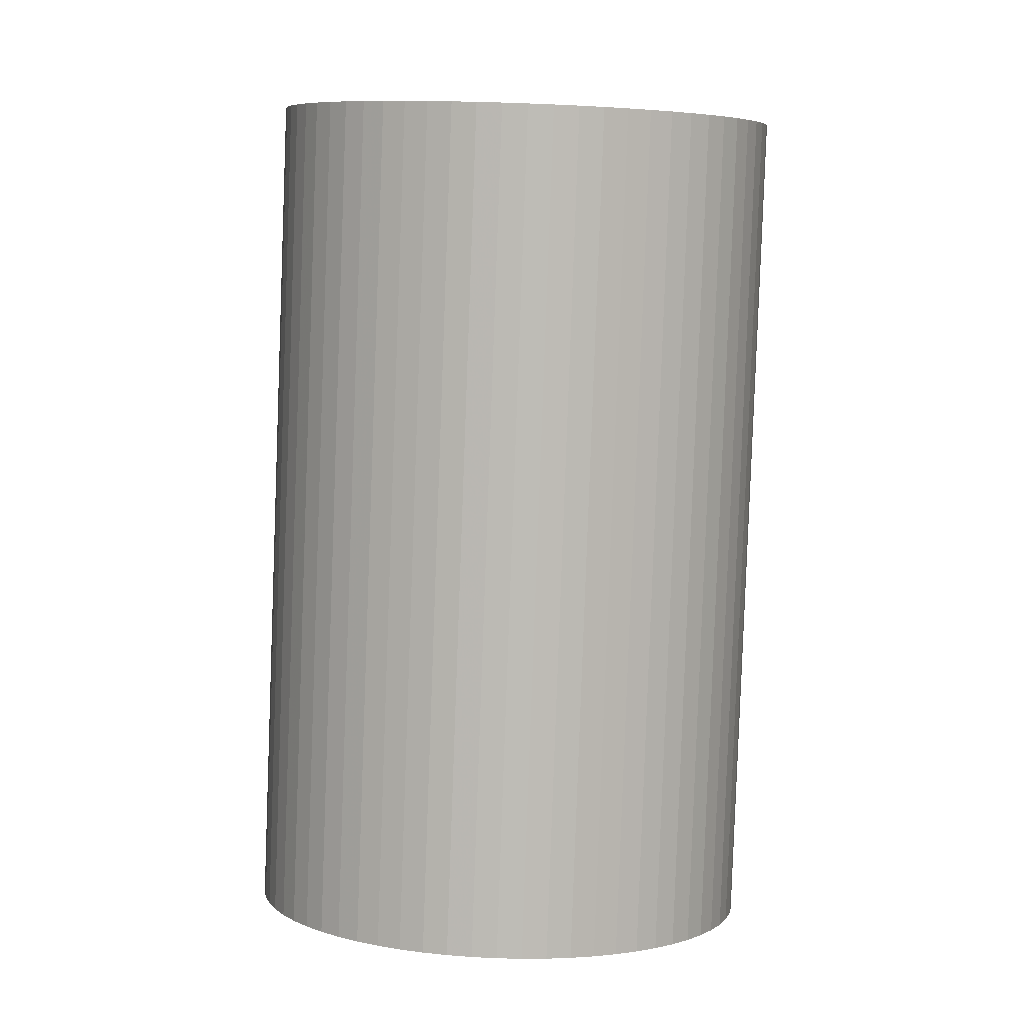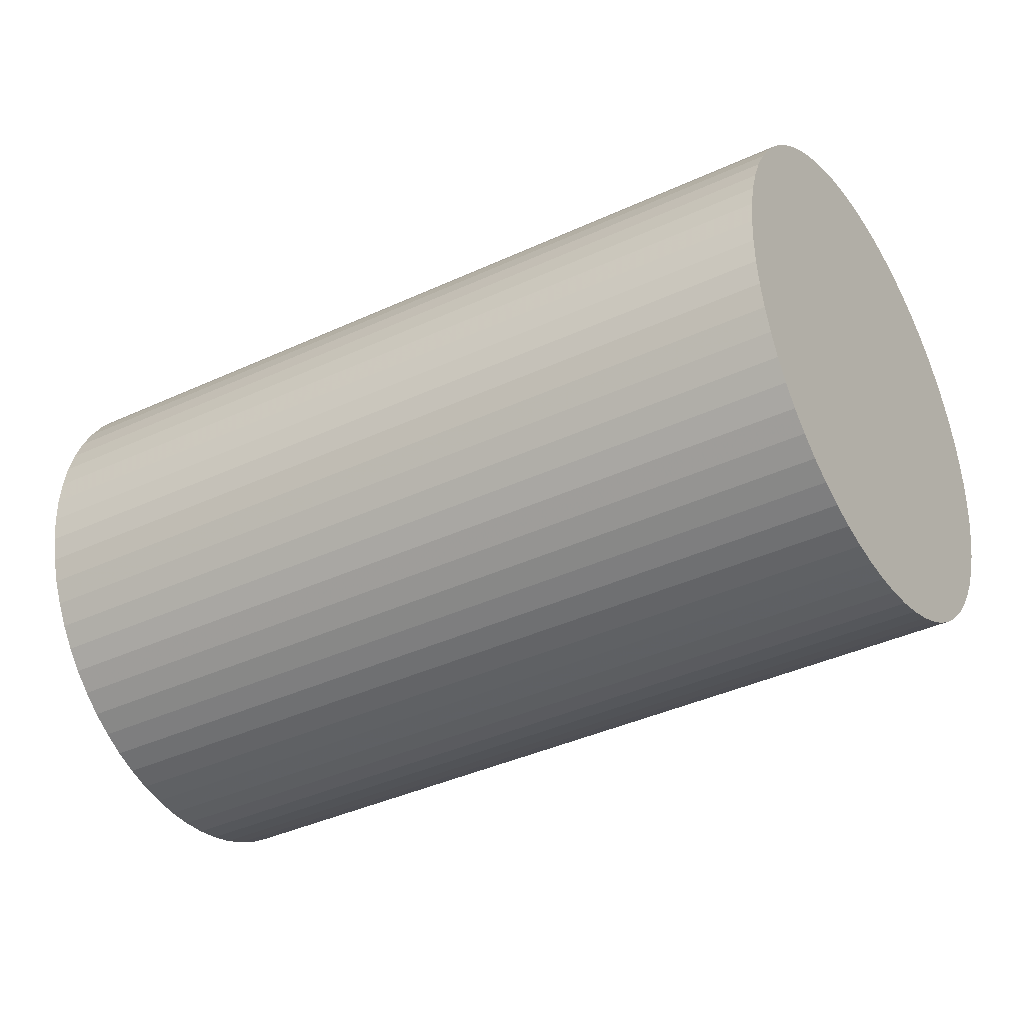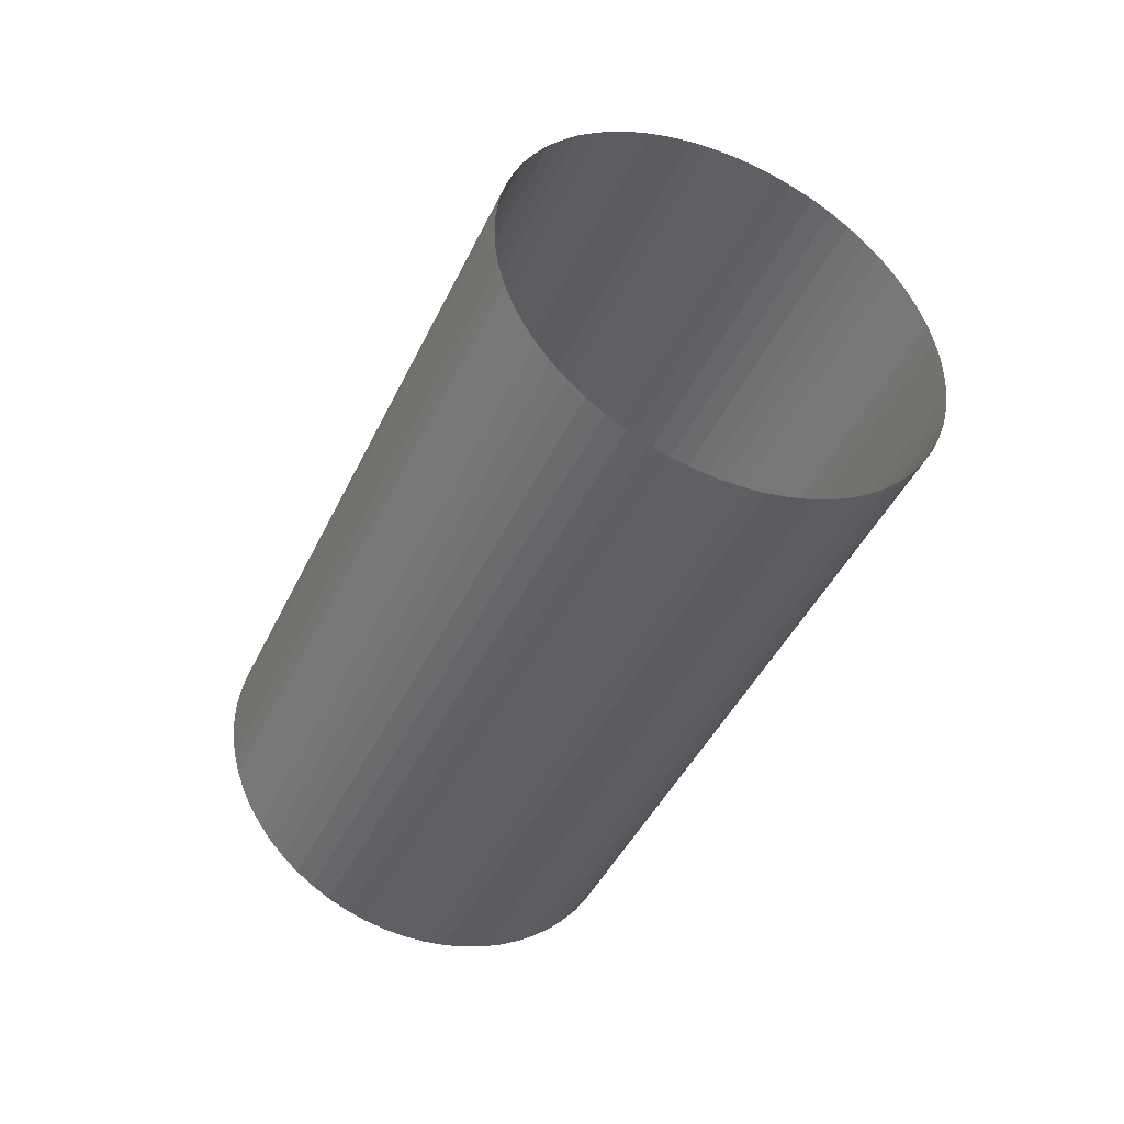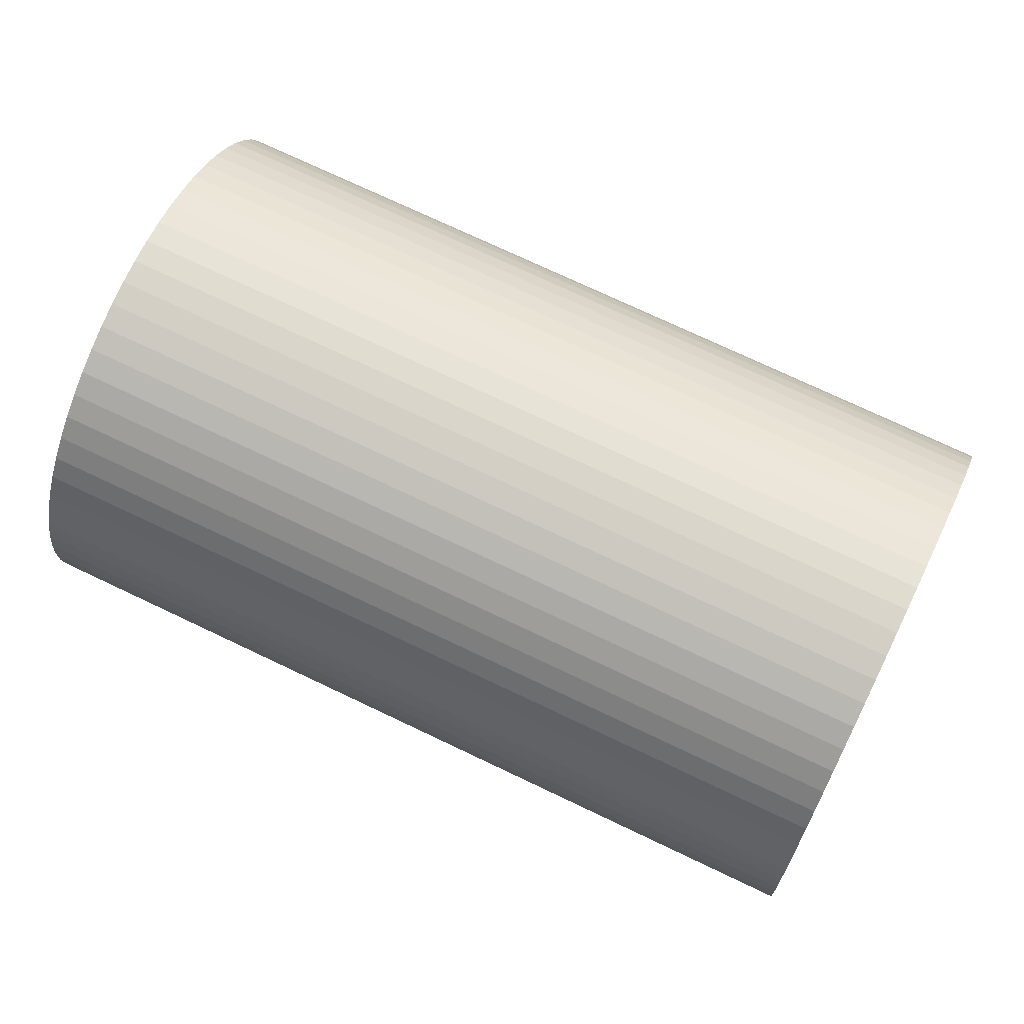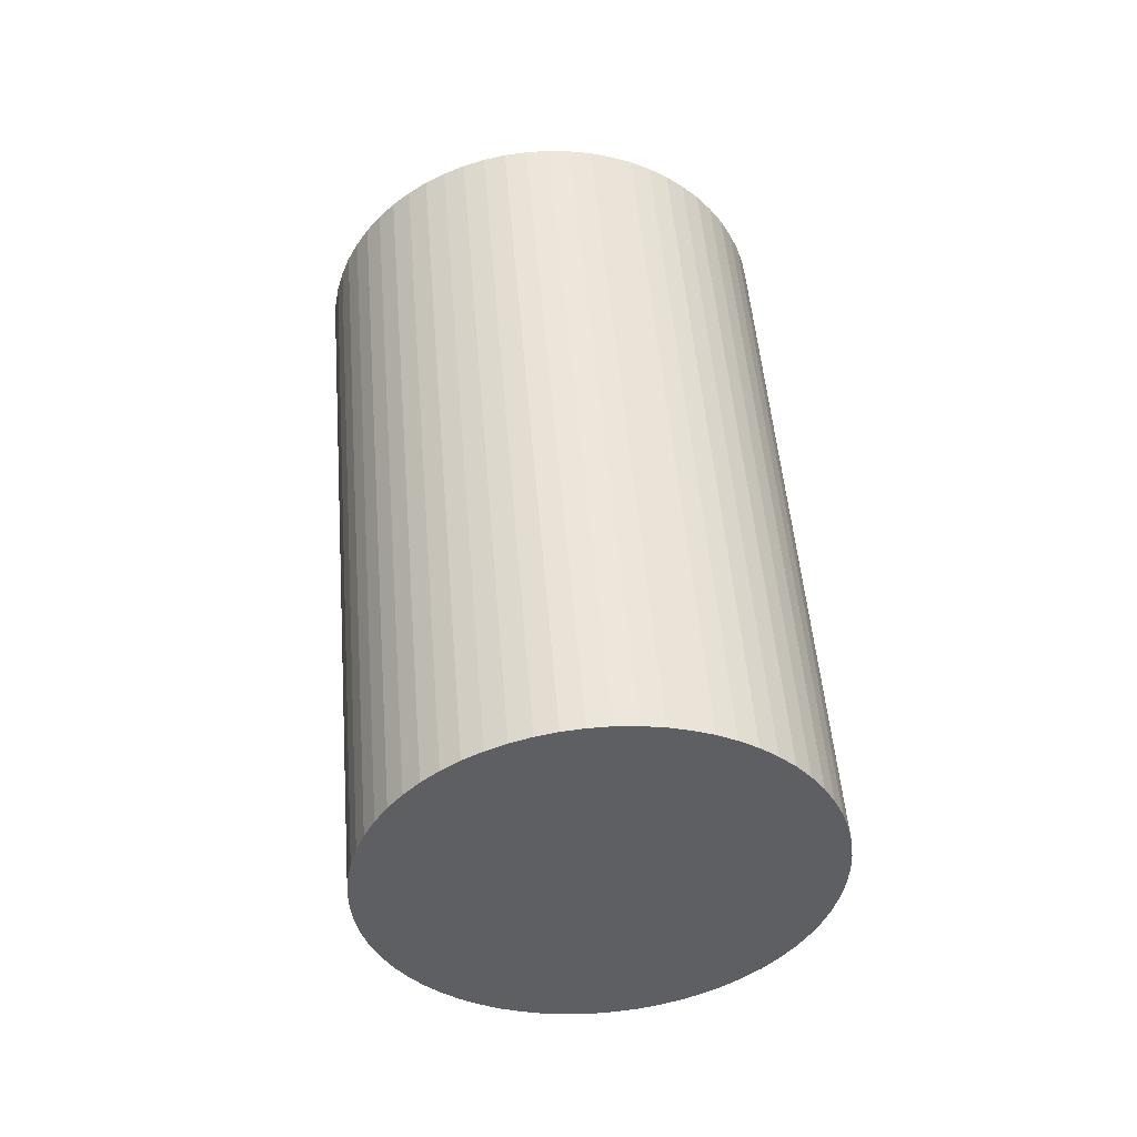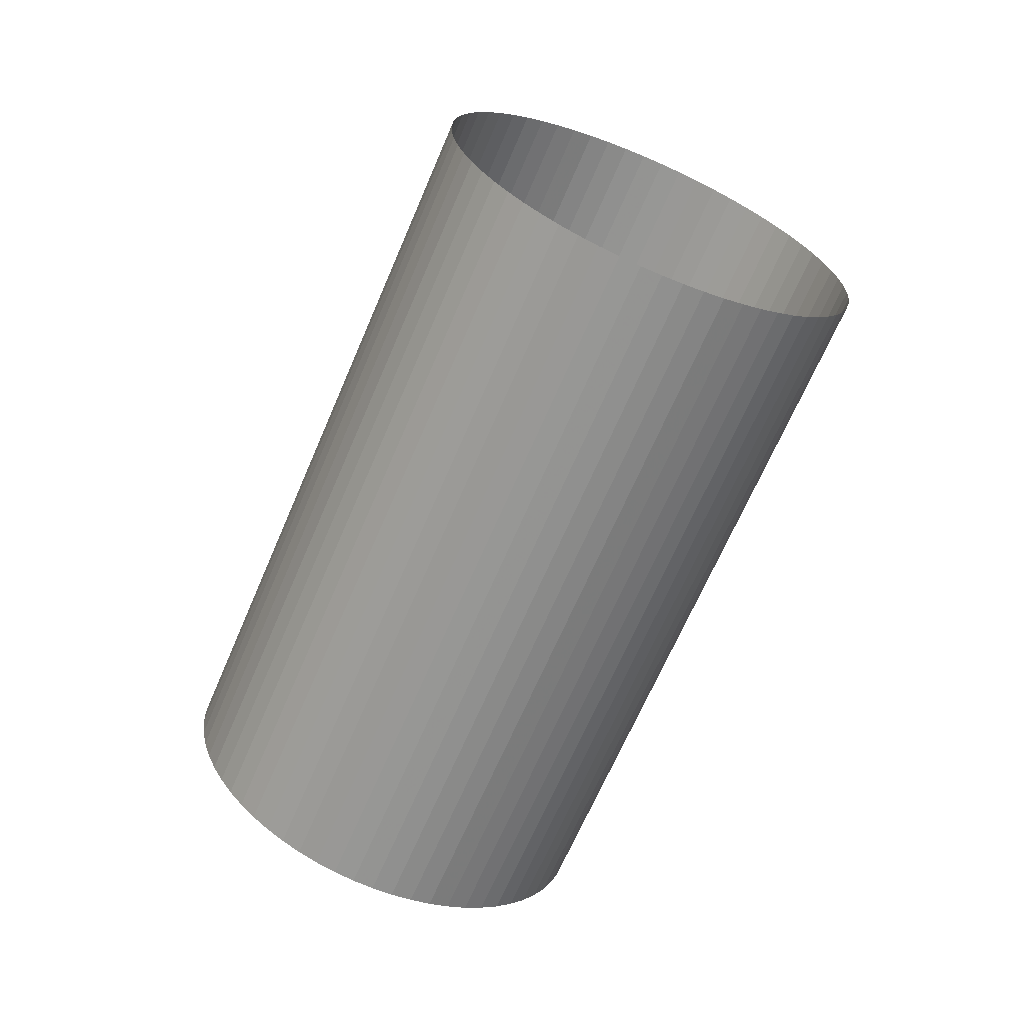
<metadata>
{"format":"obj","ext":"obj","renderer":"f3d","projection":"perspective","resolution":1024,"background":"white","views":[{"elev":70.2,"azim":6.8,"up":"+Y"},{"elev":19.0,"azim":113.4,"up":"+Y"},{"elev":36.2,"azim":-56.0,"up":"+Z"},{"elev":-22.3,"azim":-87.6,"up":"+Y"},{"elev":-66.9,"azim":19.5,"up":"+Z"},{"elev":11.7,"azim":-54.1,"up":"+Z"}]}
</metadata>
<code>
v -265 539.1 -368.7
v -258 496.5 -280
v -255.2 496.1 -280.4
v -262.1 538.7 -369.1
v -259.3 538 -369.6
v -252.4 495.4 -281
v -249.7 494.5 -281.6
v -256.6 537 -370.3
v -254.1 535.9 -371.1
v -247.1 493.3 -282.4
v -244.7 491.9 -283.2
v -251.6 534.5 -371.9
v -249.4 532.9 -372.9
v -242.4 490.3 -284.2
v -240.4 488.5 -285.2
v -247.3 531.1 -373.9
v -245.5 529.1 -375
v -238.5 486.5 -286.3
v -236.9 484.4 -287.5
v -243.8 526.9 -376.2
v -242.5 524.6 -377.4
v -235.5 482.1 -288.7
v -234.4 479.7 -289.9
v -241.4 522.2 -378.6
v -240.5 519.7 -379.9
v -233.6 477.2 -291.2
v -233 474.6 -292.5
v -240 517.2 -381.1
v -239.7 514.5 -382.4
v -232.8 472 -293.7
v -232.7 469.3 -295
v -239.7 511.9 -383.7
v -240 509.3 -384.9
v -233.1 466.7 -296.3
v -233.6 464.1 -297.5
v -240.6 506.7 -386.1
v -241.4 504.1 -387.3
v -234.5 461.6 -298.6
v -235.6 459.1 -299.7
v -242.5 501.6 -388.4
v -243.9 499.3 -389.4
v -237 456.7 -300.7
v -238.6 454.5 -301.7
v -245.5 497 -390.4
v -247.4 495 -391.2
v -240.5 452.4 -302.5
v -242.5 450.5 -303.3
v -249.5 493 -392
v -251.7 491.3 -392.6
v -244.8 448.7 -304
v -247.2 447.2 -304.5
v -254.2 489.7 -393.2
v -256.8 488.4 -393.6
v -249.8 445.9 -304.9
v -252.5 444.8 -305.3
v -259.4 487.3 -393.9
v -262.2 486.5 -394.1
v -255.3 443.9 -305.4
v -258.2 443.3 -305.5
v -265.1 485.9 -394.2
v -268 485.6 -394.1
v -261.1 443 -305.4
v -264 442.9 -305.2
v -270.9 485.5 -393.9
v -273.8 485.7 -393.6
v -266.9 443.1 -304.9
v -269.8 443.5 -304.5
v -276.7 486.1 -393.2
v -279.5 486.8 -392.6
v -272.5 444.2 -303.9
v -275.2 445.1 -303.3
v -282.2 487.7 -392
v -284.8 488.9 -391.2
v -277.8 446.3 -302.5
v -280.2 447.7 -301.7
v -287.2 490.3 -390.4
v -289.4 491.9 -389.4
v -282.5 449.3 -300.7
v -284.6 451.1 -299.7
v -291.5 493.7 -388.4
v -293.3 495.7 -387.3
v -286.4 453.1 -298.6
v -288 455.3 -297.4
v -295 497.8 -386.1
v -296.3 500.1 -384.9
v -289.4 457.6 -296.2
v -290.5 460 -295
v -297.4 502.5 -383.7
v -298.3 505 -382.4
v -291.3 462.5 -293.7
v -291.9 465 -292.4
v -298.8 507.6 -381.1
v -299.1 510.2 -379.8
v -292.2 467.7 -291.2
v -292.2 470.3 -289.9
v -299.1 512.9 -378.6
v -298.8 515.5 -377.3
v -291.9 472.9 -288.7
v -291.3 475.5 -287.5
v -298.2 518.1 -376.1
v -297.4 520.6 -375
v -290.4 478.1 -286.3
v -289.3 480.6 -285.2
v -296.3 523.1 -373.9
v -294.9 525.5 -372.9
v -287.9 482.9 -284.2
v -286.3 485.2 -283.2
v -293.3 527.7 -371.9
v -291.4 529.8 -371.1
v -284.4 487.2 -282.4
v -282.4 489.2 -281.6
v -289.3 531.7 -370.3
v -287.1 533.5 -369.6
v -280.1 490.9 -281
v -277.7 492.5 -280.4
v -284.6 535 -369.1
v -282 536.3 -368.7
v -275.1 493.8 -280
v -272.4 494.9 -279.7
v -279.4 537.4 -368.3
v -270.8 539.2 -368.2
v -263.8 496.6 -279.5
v -260.9 496.7 -279.7
v -267.9 539.3 -368.3
v -276.6 538.2 -368.2
v -269.6 495.7 -279.5
v -266.8 496.3 -279.4
v -273.7 538.9 -368.1
v -269.4 512.4 -381.1
f 1 2 3
f 1 3 4
f 5 6 7
f 5 7 8
f 9 10 11
f 9 11 12
f 13 14 15
f 13 15 16
f 17 18 19
f 17 19 20
f 21 22 23
f 21 23 24
f 25 26 27
f 25 27 28
f 29 30 31
f 29 31 32
f 33 34 35
f 33 35 36
f 37 38 39
f 37 39 40
f 41 42 43
f 41 43 44
f 45 46 47
f 45 47 48
f 49 50 51
f 49 51 52
f 53 54 55
f 53 55 56
f 57 58 59
f 57 59 60
f 61 62 63
f 61 63 64
f 65 66 67
f 65 67 68
f 69 70 71
f 69 71 72
f 73 74 75
f 73 75 76
f 77 78 79
f 77 79 80
f 81 82 83
f 81 83 84
f 85 86 87
f 85 87 88
f 89 90 91
f 89 91 92
f 93 94 95
f 93 95 96
f 97 98 99
f 97 99 100
f 101 102 103
f 101 103 104
f 105 106 107
f 105 107 108
f 109 110 111
f 109 111 112
f 113 114 115
f 113 115 116
f 117 118 119
f 117 119 120
f 121 122 123
f 121 123 124
f 125 126 127
f 125 127 128
f 36 35 38
f 36 38 37
f 116 115 118
f 116 118 117
f 56 55 58
f 56 58 57
f 64 63 66
f 64 66 65
f 108 107 110
f 108 110 109
f 44 43 46
f 44 46 45
f 76 75 78
f 76 78 77
f 96 95 98
f 96 98 97
f 84 83 86
f 84 86 85
f 128 127 122
f 128 122 121
f 48 47 50
f 48 50 49
f 72 71 74
f 72 74 73
f 100 99 102
f 100 102 101
f 24 23 26
f 24 26 25
f 112 111 114
f 112 114 113
f 60 59 62
f 60 62 61
f 40 39 42
f 40 42 41
f 20 19 22
f 20 22 21
f 16 15 18
f 16 18 17
f 32 31 34
f 32 34 33
f 52 51 54
f 52 54 53
f 104 103 106
f 104 106 105
f 4 3 6
f 4 6 5
f 80 79 82
f 80 82 81
f 8 7 10
f 8 10 9
f 28 27 30
f 28 30 29
f 88 87 90
f 88 90 89
f 124 123 2
f 124 2 1
f 12 11 14
f 12 14 13
f 68 67 70
f 68 70 69
f 92 91 94
f 92 94 93
f 120 119 126
f 120 126 125
f 72 73 129
f 29 32 129
f 113 116 129
f 52 53 129
f 9 12 129
f 68 69 129
f 93 96 129
f 64 65 129
f 73 76 129
f 100 101 129
f 104 105 129
f 53 56 129
f 92 93 129
f 33 36 129
f 108 109 129
f 117 120 129
f 24 25 129
f 13 16 129
f 97 100 129
f 4 5 129
f 120 125 129
f 77 80 129
f 44 45 129
f 112 113 129
f 57 60 129
f 80 81 129
f 37 40 129
f 121 124 129
f 76 77 129
f 17 20 129
f 101 104 129
f 60 61 129
f 8 9 129
f 81 84 129
f 61 64 129
f 96 97 129
f 40 41 129
f 41 44 129
f 125 128 129
f 28 29 129
f 21 24 129
f 105 108 129
f 84 85 129
f 1 4 129
f 85 88 129
f 20 21 129
f 88 89 129
f 65 68 129
f 36 37 129
f 128 121 129
f 45 48 129
f 16 17 129
f 25 28 129
f 109 112 129
f 124 1 129
f 116 117 129
f 5 8 129
f 89 92 129
f 48 49 129
f 32 33 129
f 69 72 129
f 12 13 129
f 49 52 129
f 56 57 129

</code>
